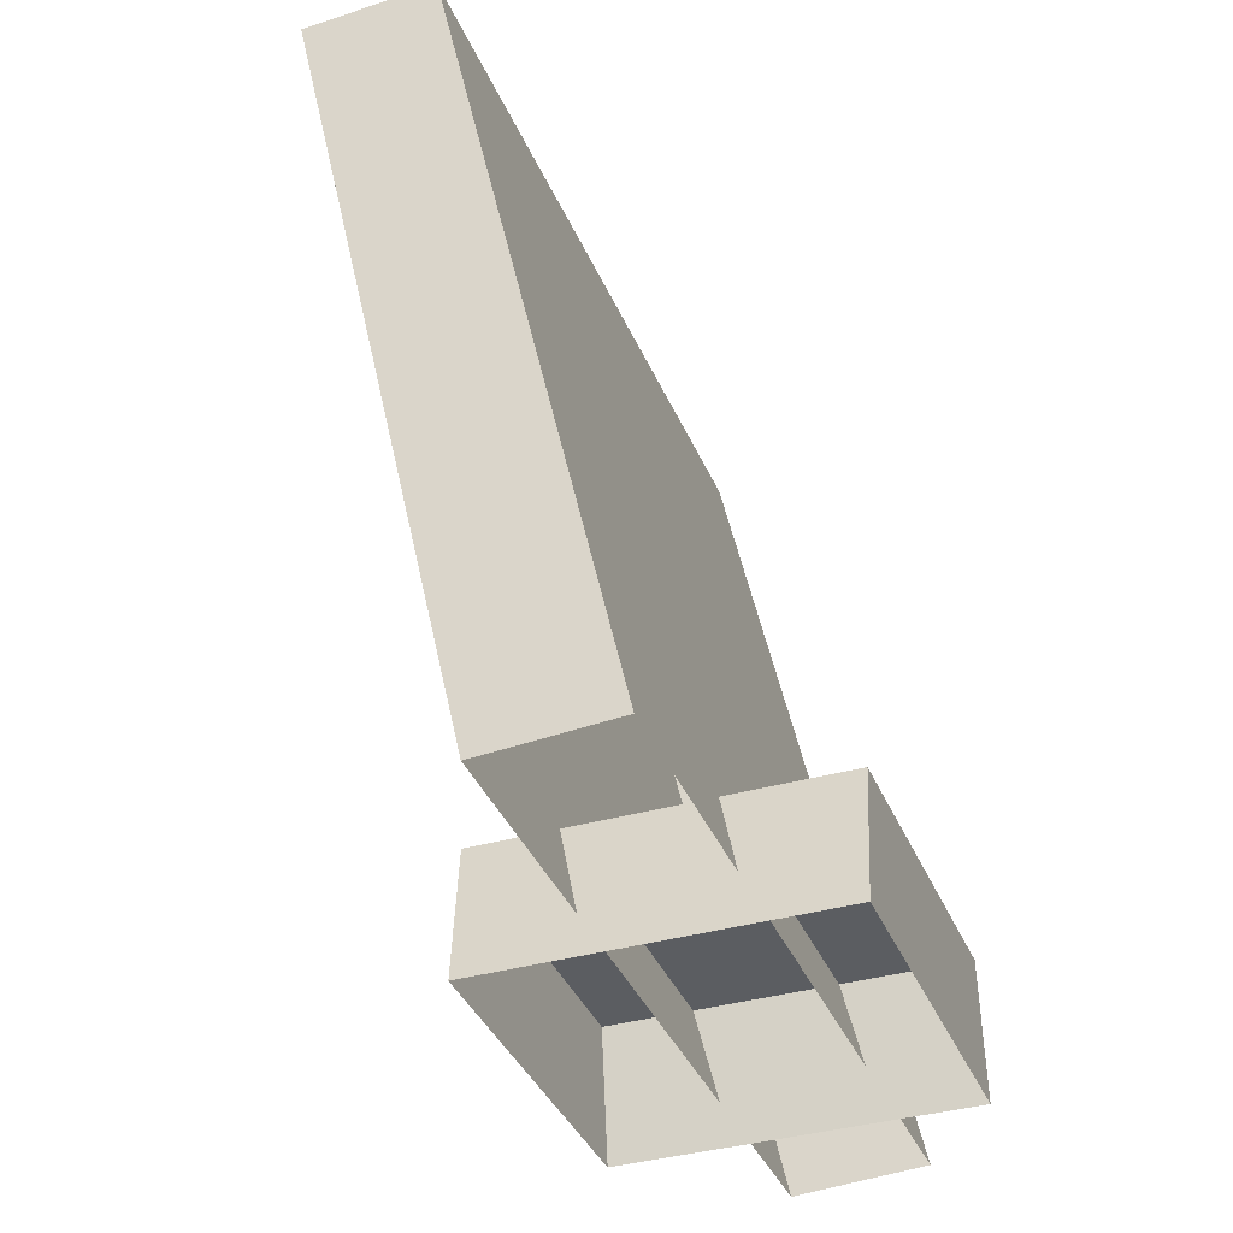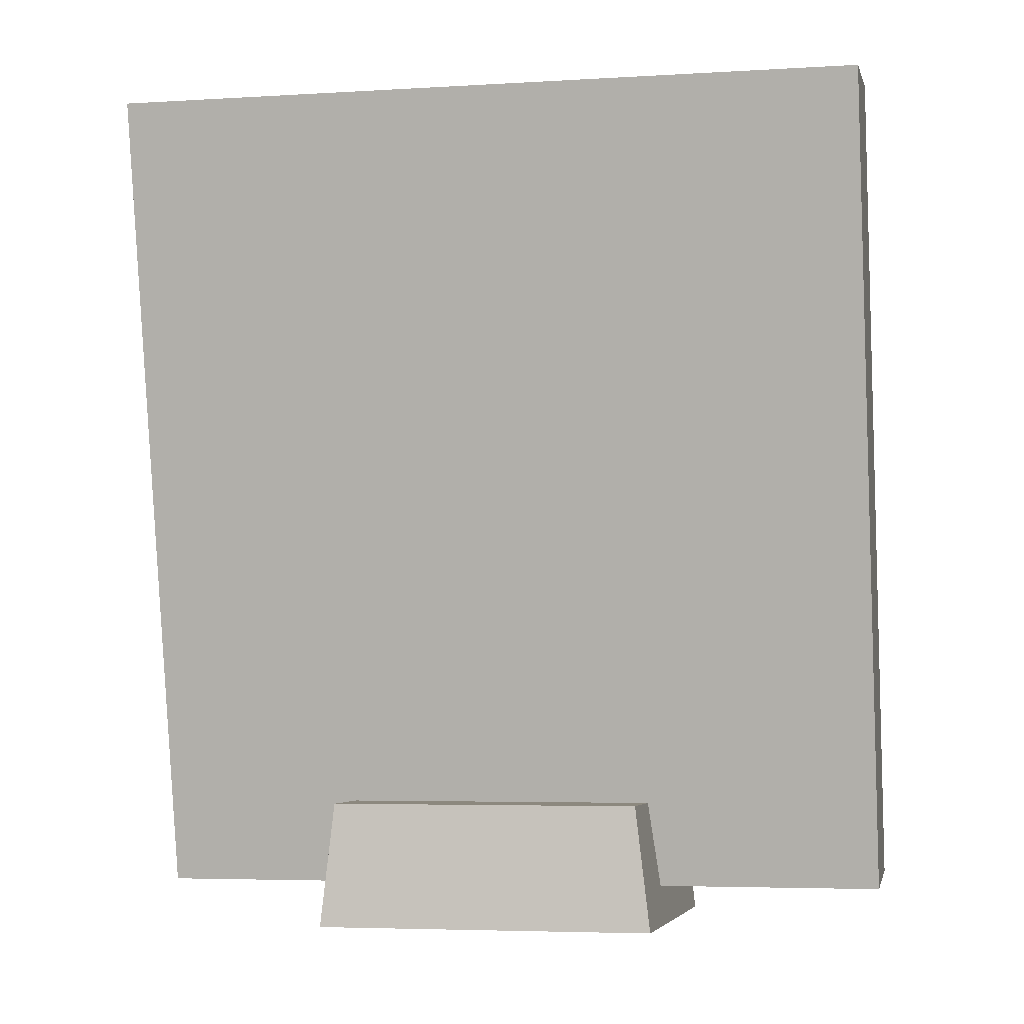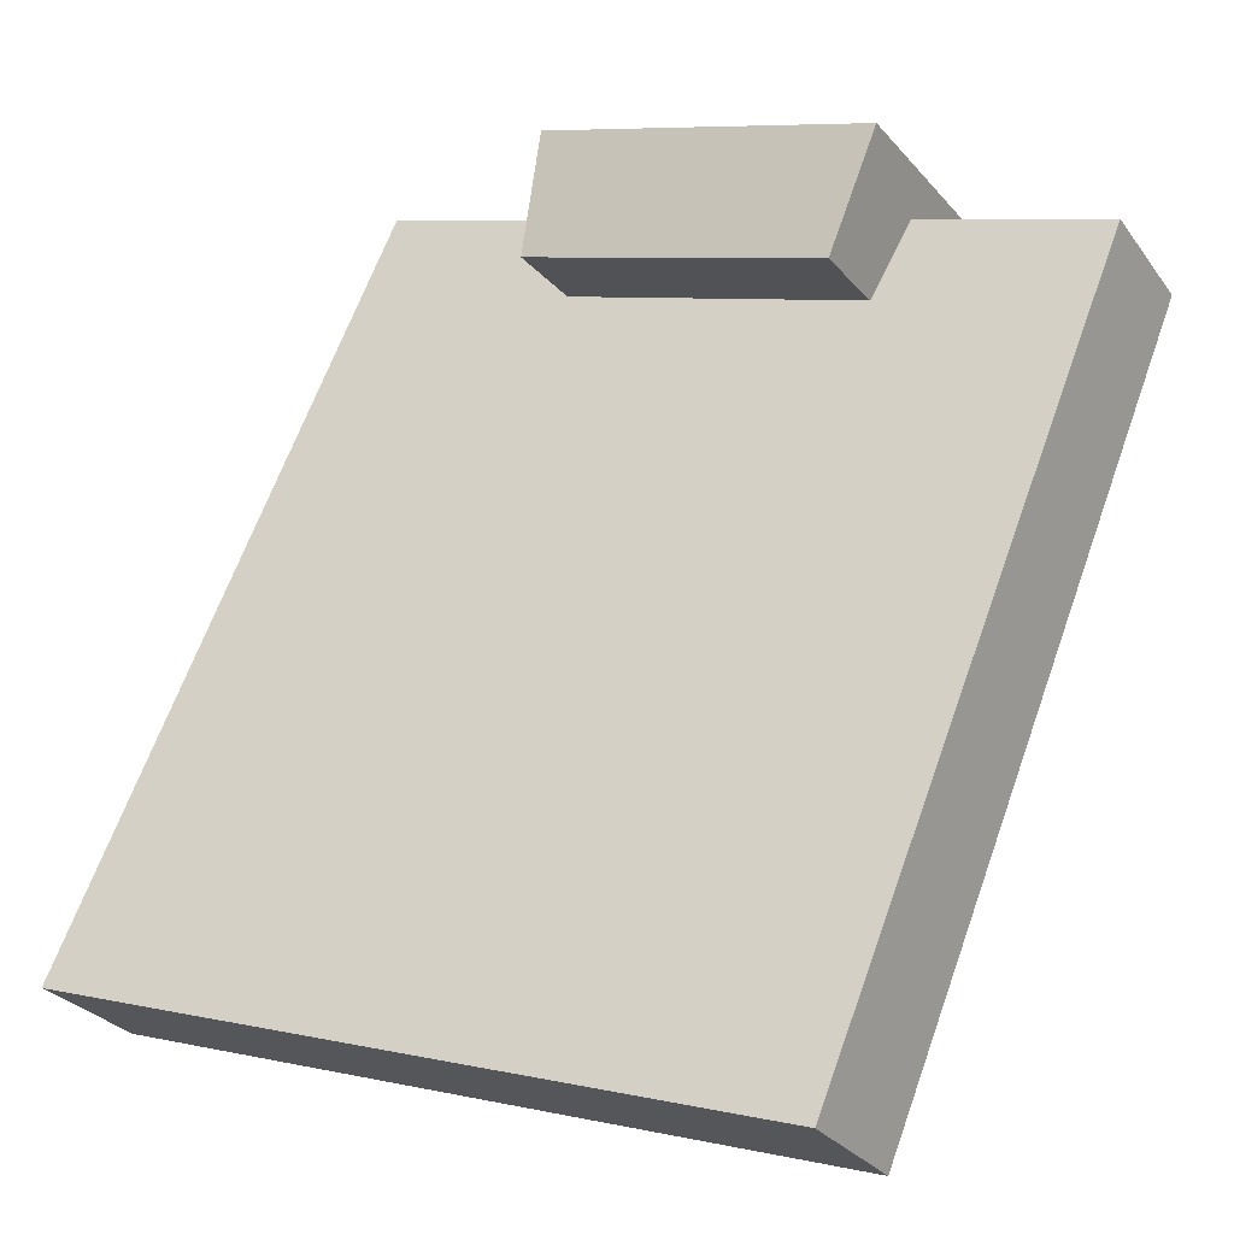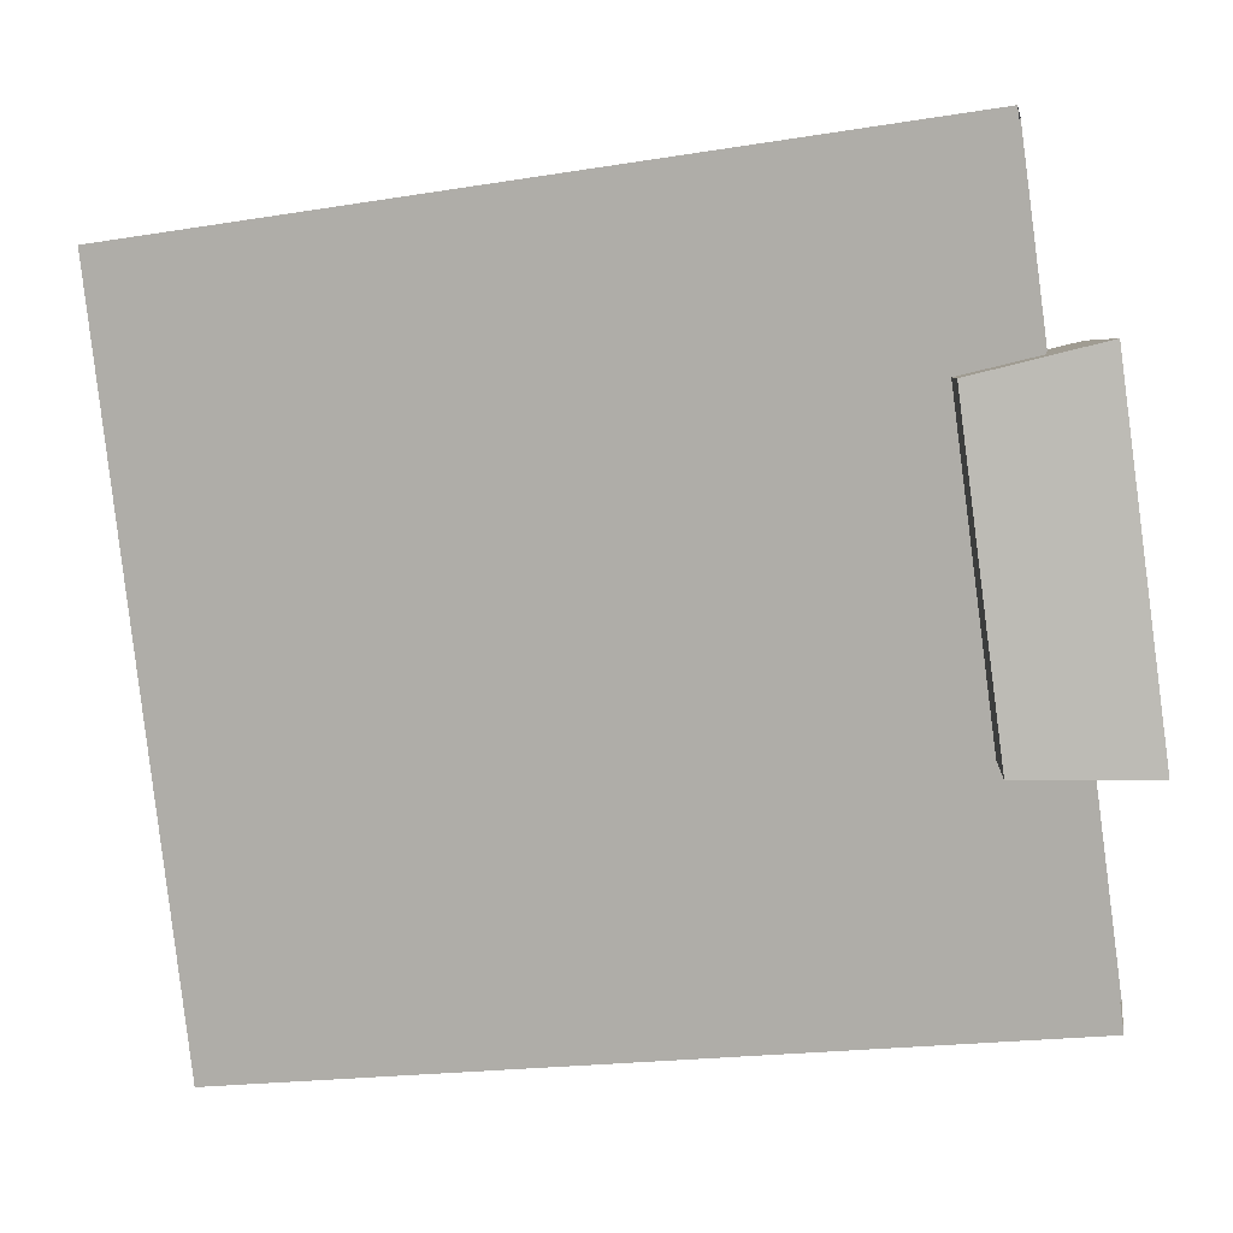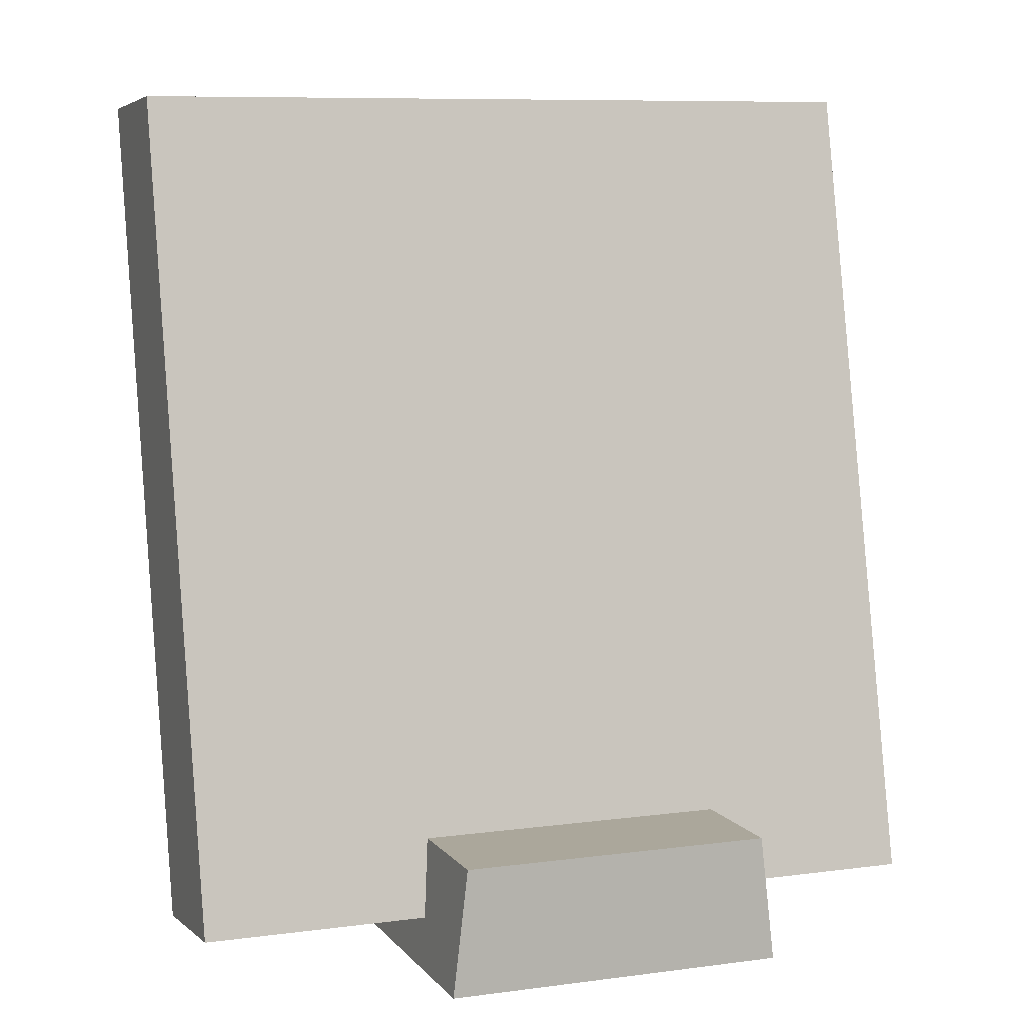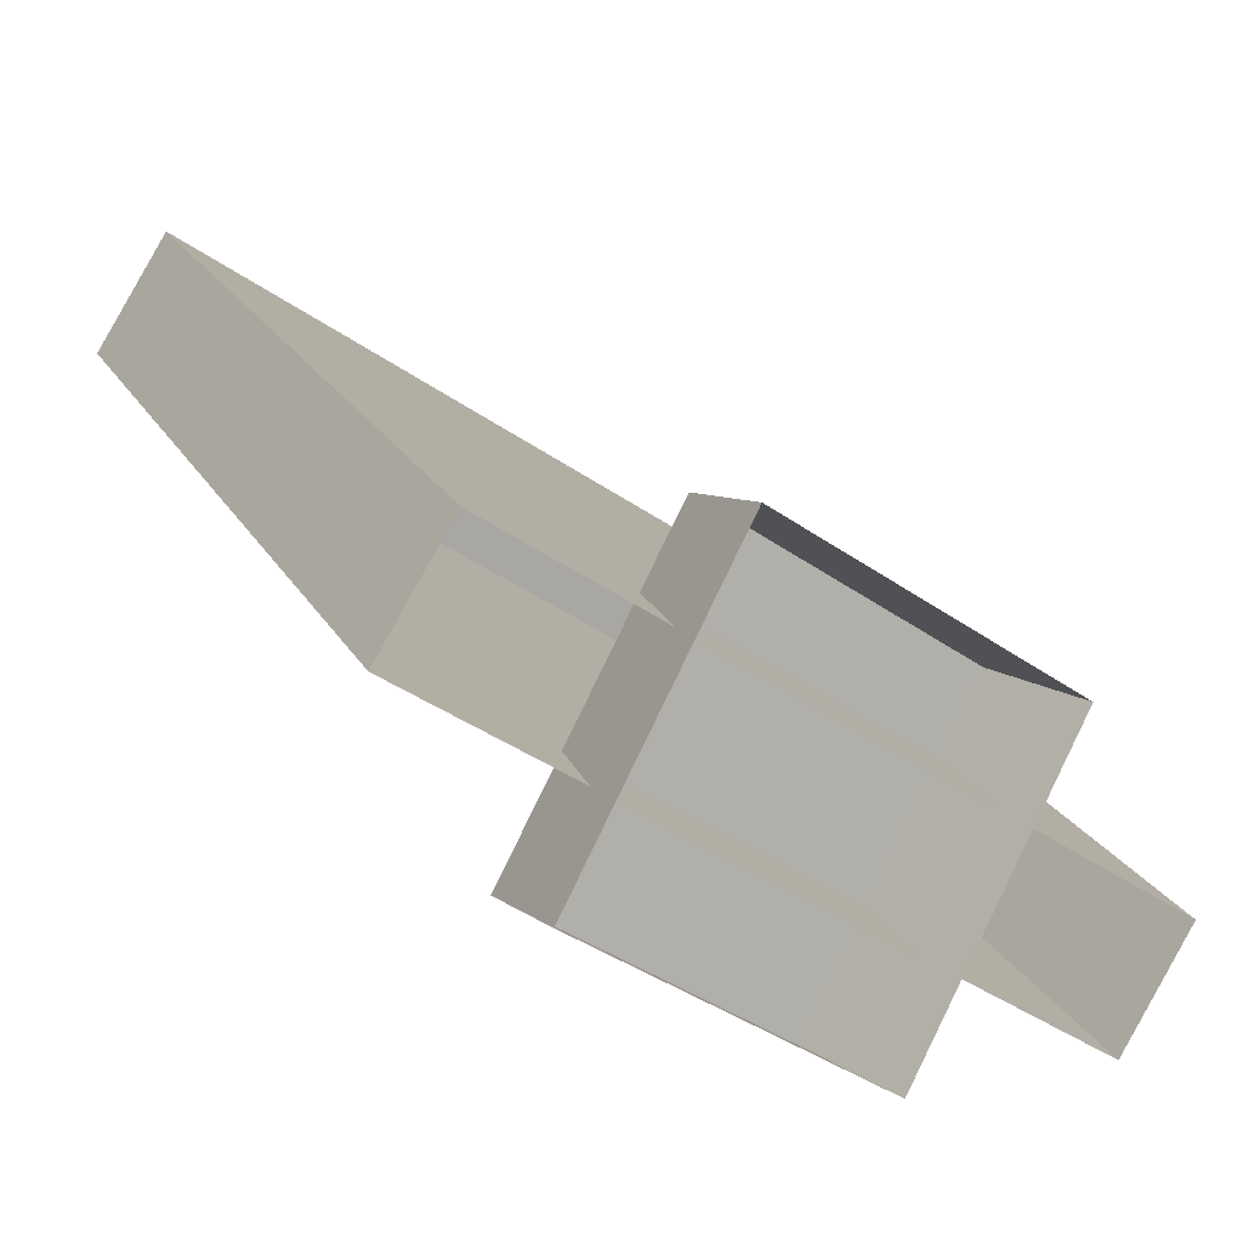
<metadata>
{"format":"obj","ext":"obj","renderer":"f3d","projection":"perspective","resolution":1024,"background":"white","views":[{"elev":-36.2,"azim":140.6,"up":"+Y"},{"elev":-4.4,"azim":42.0,"up":"+Y"},{"elev":75.1,"azim":-166.4,"up":"+Z"},{"elev":-55.3,"azim":-81.7,"up":"+Z"},{"elev":8.2,"azim":-170.8,"up":"+Y"},{"elev":9.7,"azim":-28.6,"up":"+Z"}]}
</metadata>
<code>
g obj_menu2
v 0.1527 0.8538 0.4246
v 0.06837 0.8538 0.2785
v 0.2054 0.8538 0.1991
v 0.2898 0.8538 0.3451
v 0.1462 0.79 0.4284
v 0.1527 0.8538 0.4246
v 0.2898 0.8538 0.3451
v 0.2963 0.79 0.3413
v 0.2963 0.79 0.3413
v 0.2898 0.8538 0.3451
v 0.2054 0.8538 0.1991
v 0.212 0.79 0.1953
v 0.212 0.79 0.1953
v 0.2054 0.8538 0.1991
v 0.06837 0.8538 0.2785
v 0.06183 0.79 0.2823
v 0.06183 0.79 0.2823
v 0.06837 0.8538 0.2785
v 0.1527 0.8538 0.4246
v 0.1462 0.79 0.4284
v 0.08199 1.221 0.5103
v 0.04854 1.226 0.4544
v 0.379 1.226 0.2633
v 0.4125 1.221 0.3193
v 0.03651 0.8101 0.4315
v 0.08199 1.221 0.5103
v 0.4125 1.221 0.3193
v 0.367 0.8101 0.2405
v 0.367 0.8101 0.2405
v 0.4125 1.221 0.3193
v 0.379 1.226 0.2633
v 0.3336 0.8153 0.1846
v 0.3336 0.8153 0.1846
v 0.379 1.226 0.2633
v 0.04854 1.226 0.4544
v 0.00306 0.8153 0.3756
v 0.00306 0.8153 0.3756
v 0.04854 1.226 0.4544
v 0.08199 1.221 0.5103
v 0.03651 0.8101 0.4315
g obj_menu2_0
f 3 2 1
f 4 3 1
f 7 6 5
f 8 7 5
f 11 10 9
f 12 11 9
f 15 14 13
f 16 15 13
f 19 18 17
f 20 19 17
f 23 22 21
f 24 23 21
f 27 26 25
f 28 27 25
f 31 30 29
f 32 31 29
f 35 34 33
f 36 35 33
f 39 38 37
f 40 39 37

</code>
